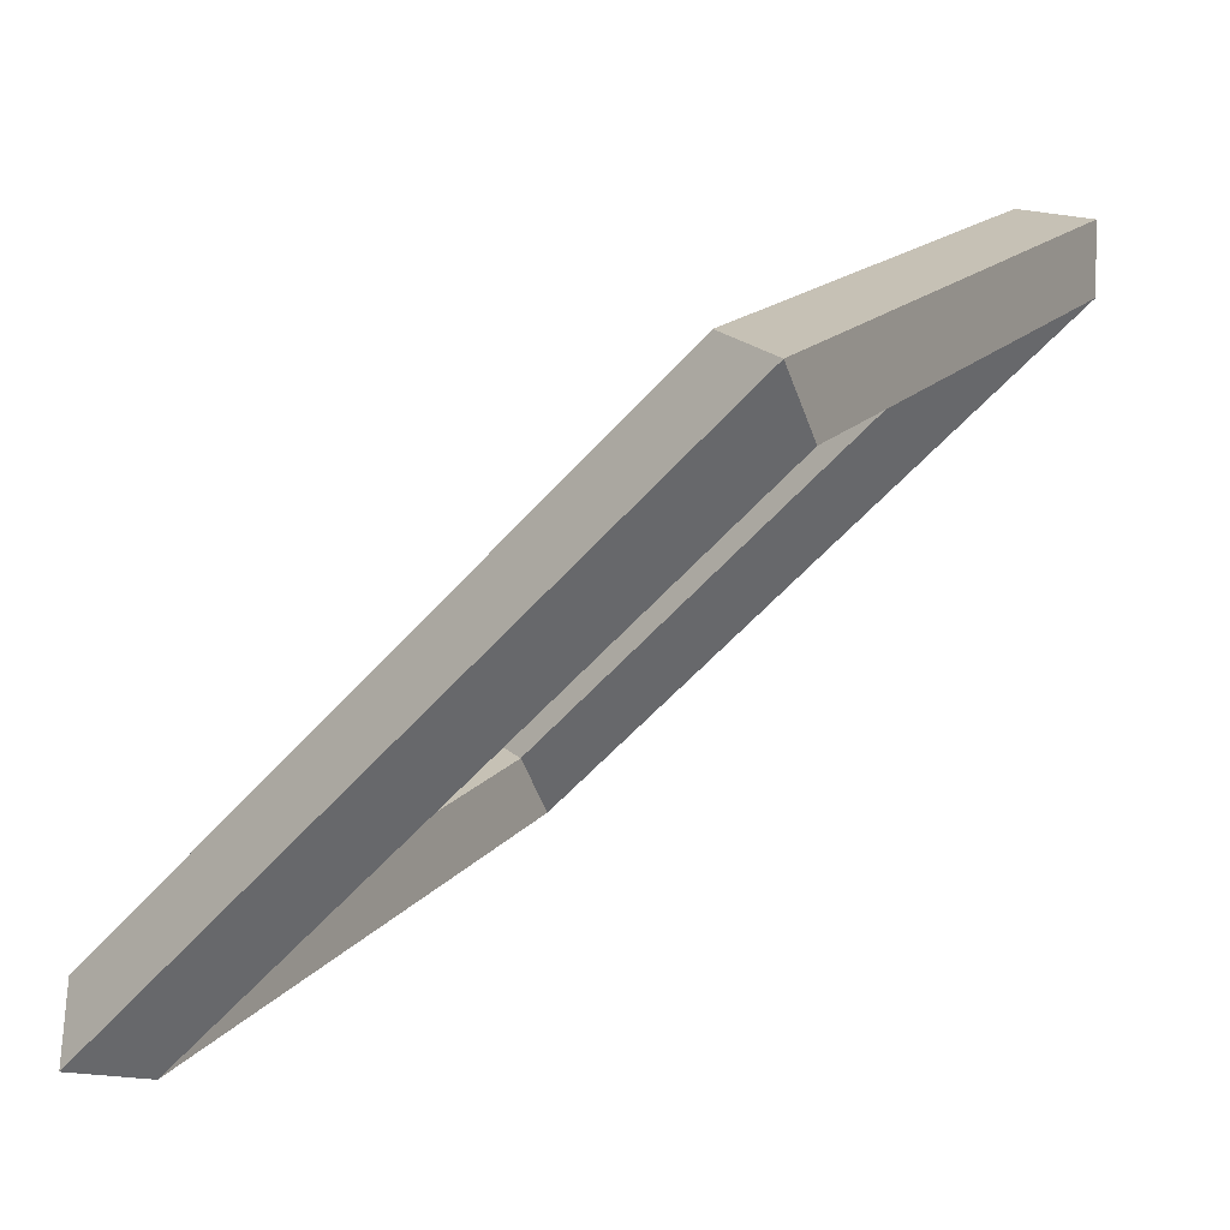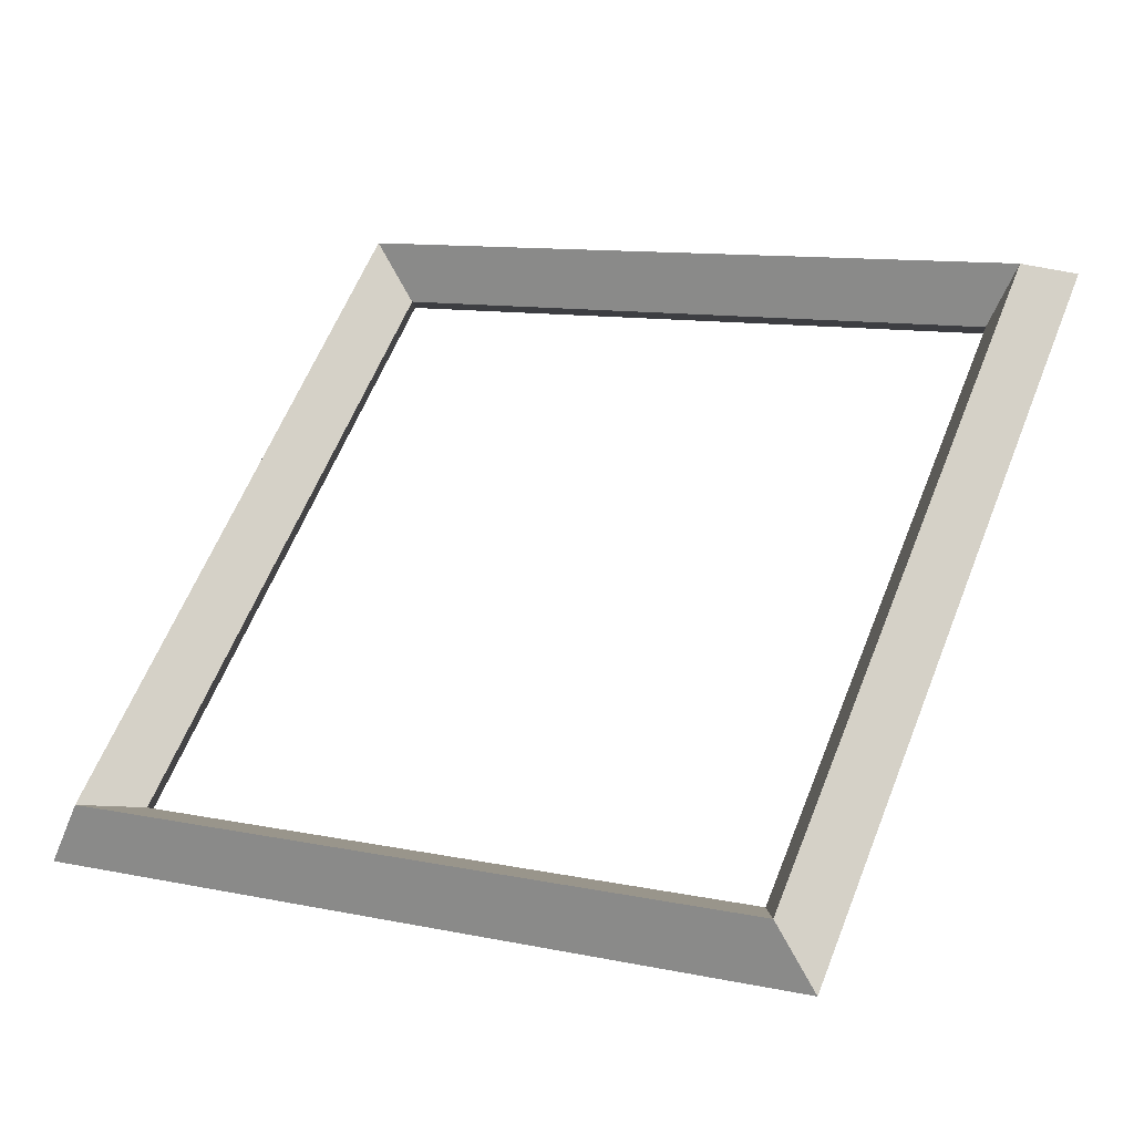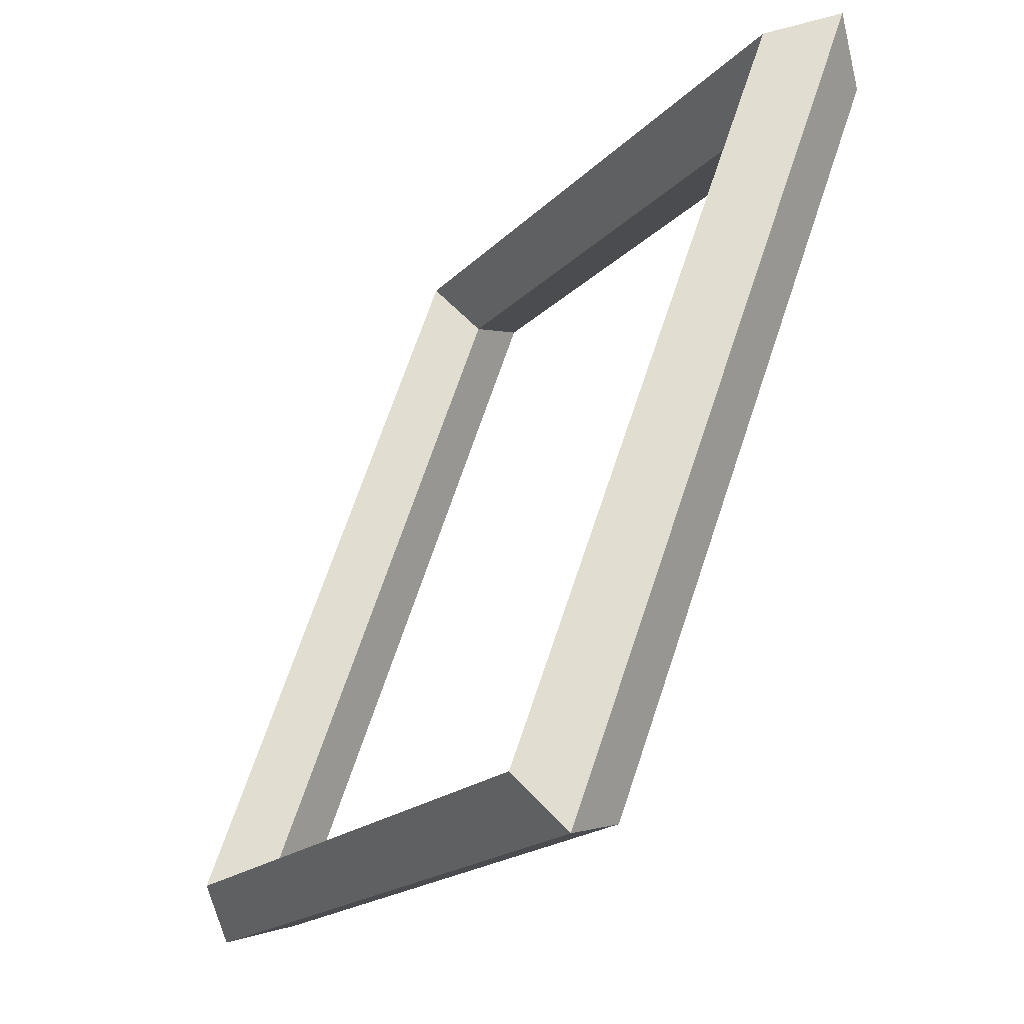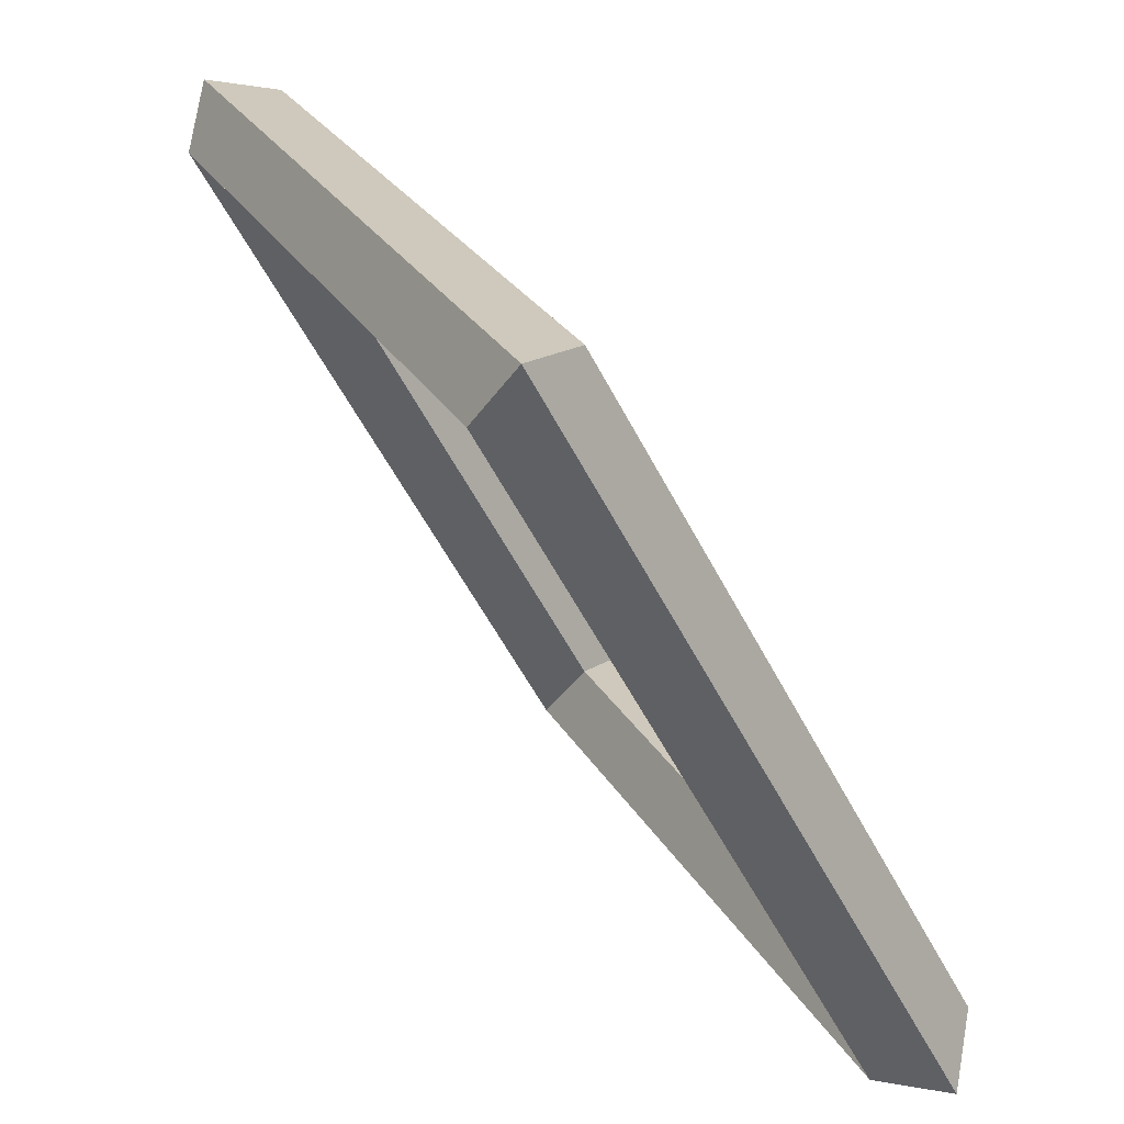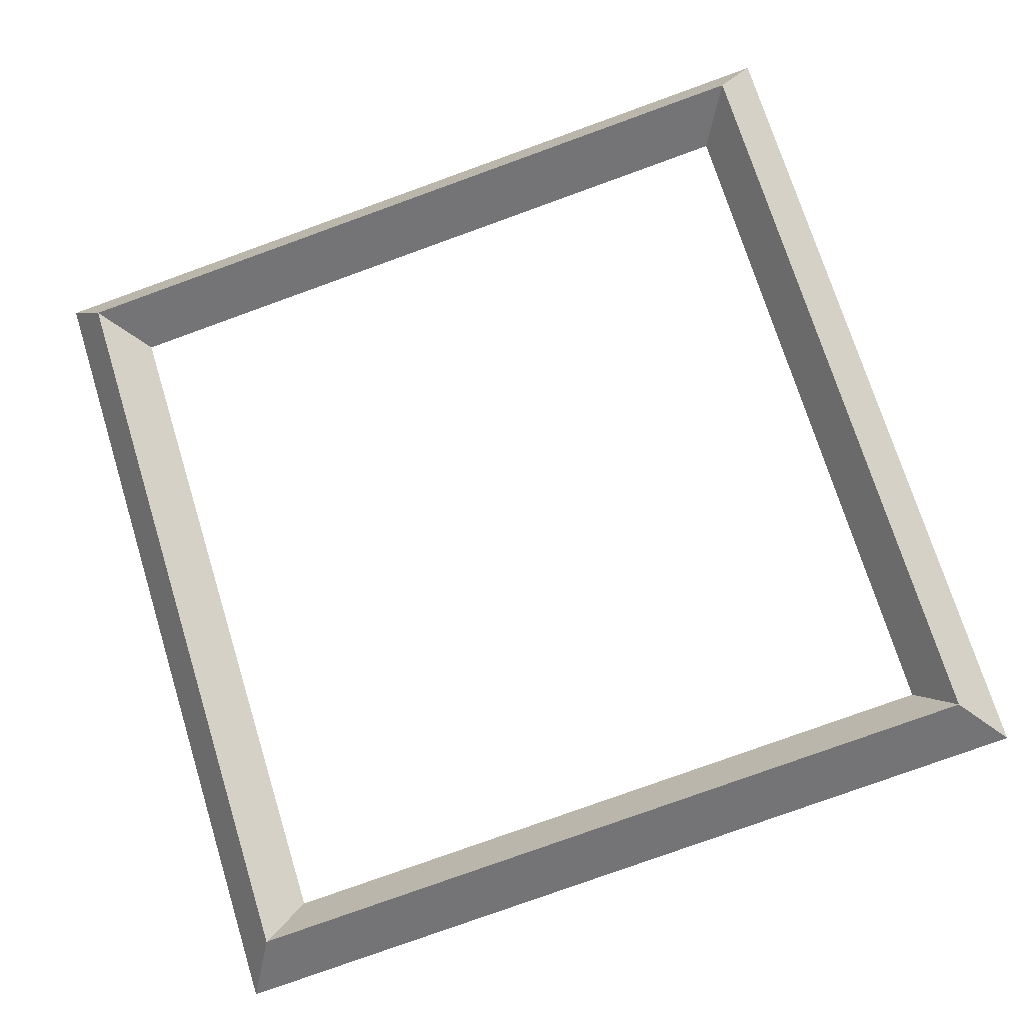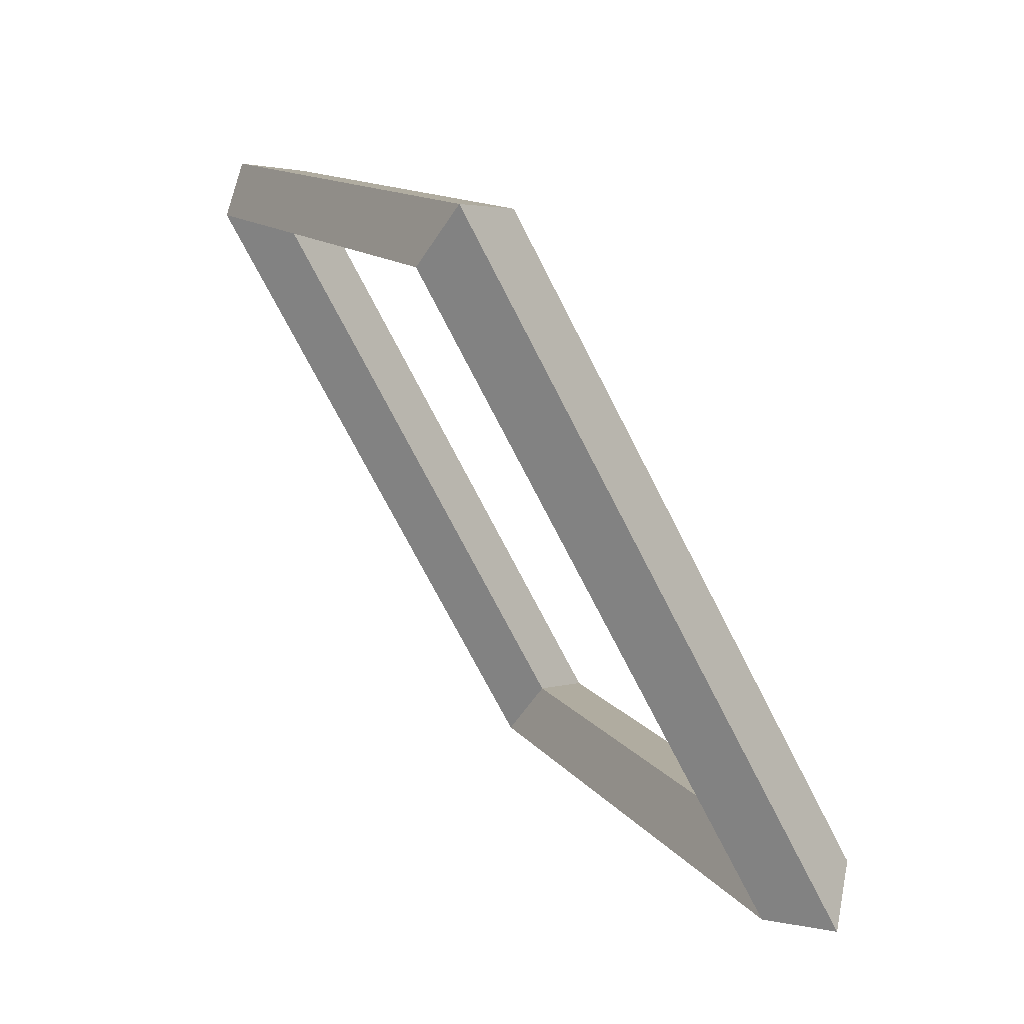
<metadata>
{"format":"obj","ext":"obj","renderer":"f3d","projection":"perspective","resolution":1024,"background":"white","views":[{"elev":-59.6,"azim":-11.6,"up":"+Z"},{"elev":-11.8,"azim":143.7,"up":"+Y"},{"elev":62.4,"azim":47.1,"up":"+Z"},{"elev":27.6,"azim":-173.1,"up":"+Z"},{"elev":-45.1,"azim":-47.3,"up":"+Y"},{"elev":-57.3,"azim":52.8,"up":"+Y"}]}
</metadata>
<code>
v 2.061 -1.563 1.886
v -0.1296 2.391 2.123
v -2.061 1.563 -1.886
v 0.1296 -2.391 -2.123
v 2.018 -1.897 2.259
v -0.4157 2.496 2.523
v -2.561 1.576 -1.931
v -0.1278 -2.817 -2.195
v 2.518 -1.91 2.305
v -0.1584 2.923 2.595
v -2.518 1.91 -2.305
v 0.1584 -2.923 -2.595
v 2.561 -1.576 1.931
v 0.1278 2.817 2.195
v -2.018 1.897 -2.259
v 0.4157 -2.496 -2.523
v 2.061 -1.563 1.886
v 2.061 -1.563 1.886
v 2.061 -1.563 1.886
v 2.061 -1.563 1.886
v 2.061 -1.563 1.886
v -0.1296 2.391 2.123
v -0.1296 2.391 2.123
v -0.1296 2.391 2.123
v -0.1296 2.391 2.123
v -0.1296 2.391 2.123
v -2.061 1.563 -1.886
v -2.061 1.563 -1.886
v -2.061 1.563 -1.886
v -2.061 1.563 -1.886
v -2.061 1.563 -1.886
v 0.1296 -2.391 -2.123
v 0.1296 -2.391 -2.123
v 0.1296 -2.391 -2.123
v 0.1296 -2.391 -2.123
v 0.1296 -2.391 -2.123
v 2.018 -1.897 2.259
v 2.018 -1.897 2.259
v 2.018 -1.897 2.259
v 2.018 -1.897 2.259
v 2.018 -1.897 2.259
v -0.4157 2.496 2.523
v -0.4157 2.496 2.523
v -0.4157 2.496 2.523
v -0.4157 2.496 2.523
v -0.4157 2.496 2.523
v -2.561 1.576 -1.931
v -2.561 1.576 -1.931
v -2.561 1.576 -1.931
v -2.561 1.576 -1.931
v -2.561 1.576 -1.931
v -0.1278 -2.817 -2.195
v -0.1278 -2.817 -2.195
v -0.1278 -2.817 -2.195
v -0.1278 -2.817 -2.195
v -0.1278 -2.817 -2.195
v 2.518 -1.91 2.305
v 2.518 -1.91 2.305
v 2.518 -1.91 2.305
v 2.518 -1.91 2.305
v 2.518 -1.91 2.305
v -0.1584 2.923 2.595
v -0.1584 2.923 2.595
v -0.1584 2.923 2.595
v -0.1584 2.923 2.595
v -0.1584 2.923 2.595
v -2.518 1.91 -2.305
v -2.518 1.91 -2.305
v -2.518 1.91 -2.305
v -2.518 1.91 -2.305
v -2.518 1.91 -2.305
v 0.1584 -2.923 -2.595
v 0.1584 -2.923 -2.595
v 0.1584 -2.923 -2.595
v 0.1584 -2.923 -2.595
v 0.1584 -2.923 -2.595
v 2.561 -1.576 1.931
v 2.561 -1.576 1.931
v 2.561 -1.576 1.931
v 2.561 -1.576 1.931
v 2.561 -1.576 1.931
v 0.1278 2.817 2.195
v 0.1278 2.817 2.195
v 0.1278 2.817 2.195
v 0.1278 2.817 2.195
v 0.1278 2.817 2.195
v -2.018 1.897 -2.259
v -2.018 1.897 -2.259
v -2.018 1.897 -2.259
v -2.018 1.897 -2.259
v -2.018 1.897 -2.259
v 0.4157 -2.496 -2.523
v 0.4157 -2.496 -2.523
v 0.4157 -2.496 -2.523
v 0.4157 -2.496 -2.523
v 0.4157 -2.496 -2.523
f 23 20 44
f 45 19 38
f 28 25 49
f 50 24 43
f 33 30 54
f 55 29 48
f 18 35 39
f 40 34 53
f 46 5 64
f 65 37 58
f 51 6 69
f 70 42 63
f 56 7 74
f 75 47 68
f 41 8 59
f 60 52 73
f 66 9 84
f 85 57 78
f 71 10 89
f 90 62 83
f 76 11 94
f 95 67 88
f 61 12 79
f 80 72 93
f 86 13 2
f 22 77 21
f 91 14 3
f 27 82 26
f 96 15 4
f 32 87 31
f 81 16 1
f 17 92 36

</code>
